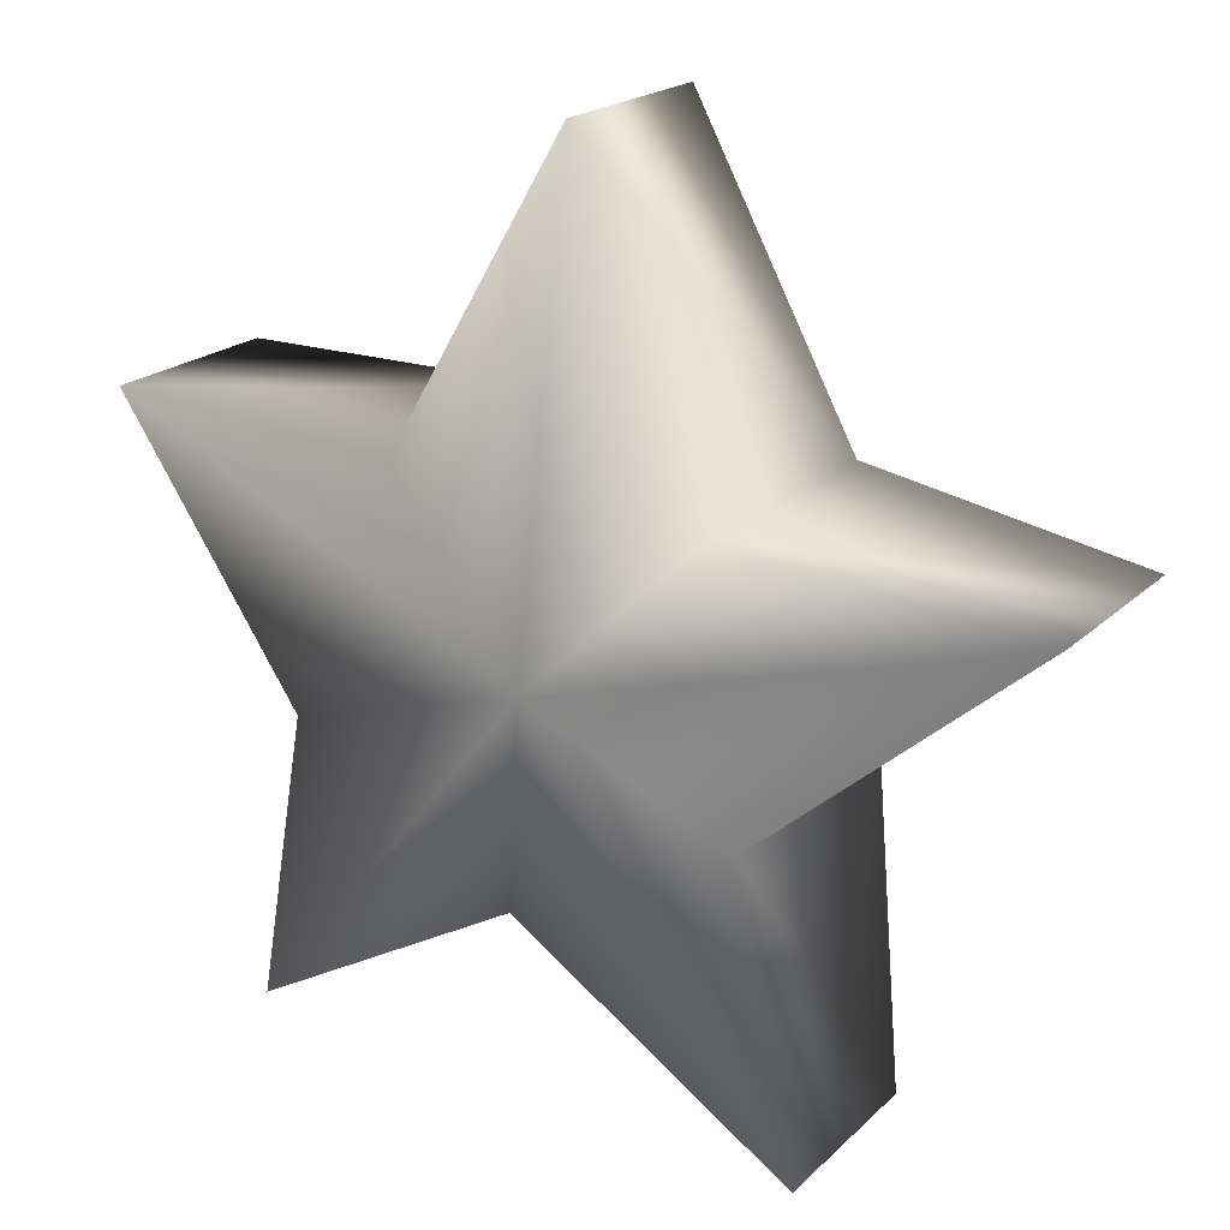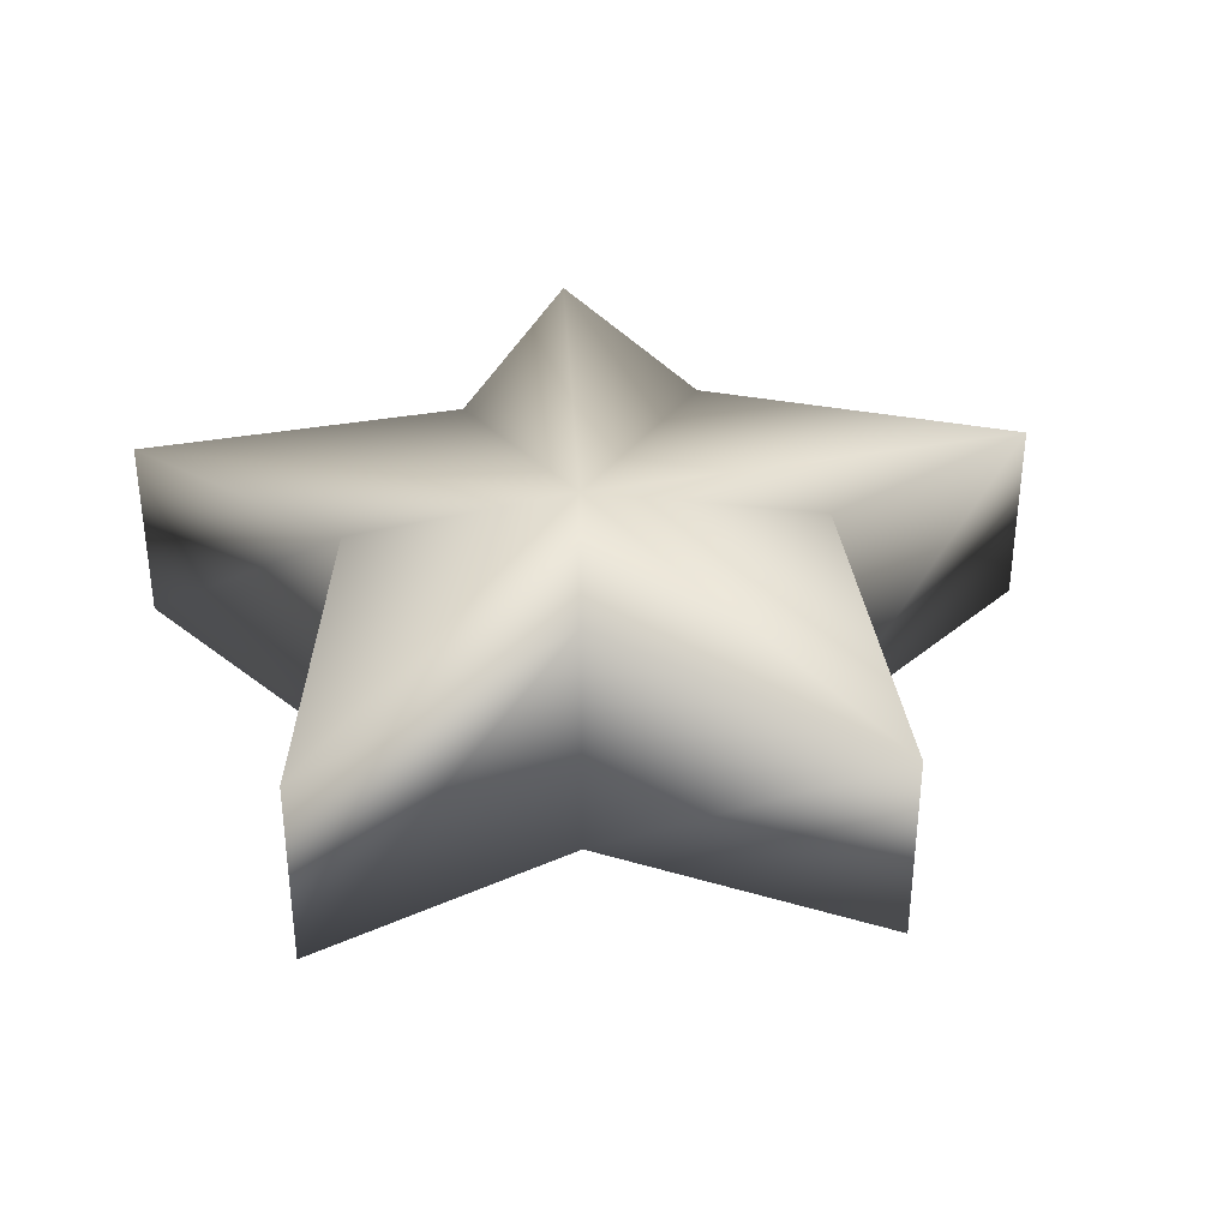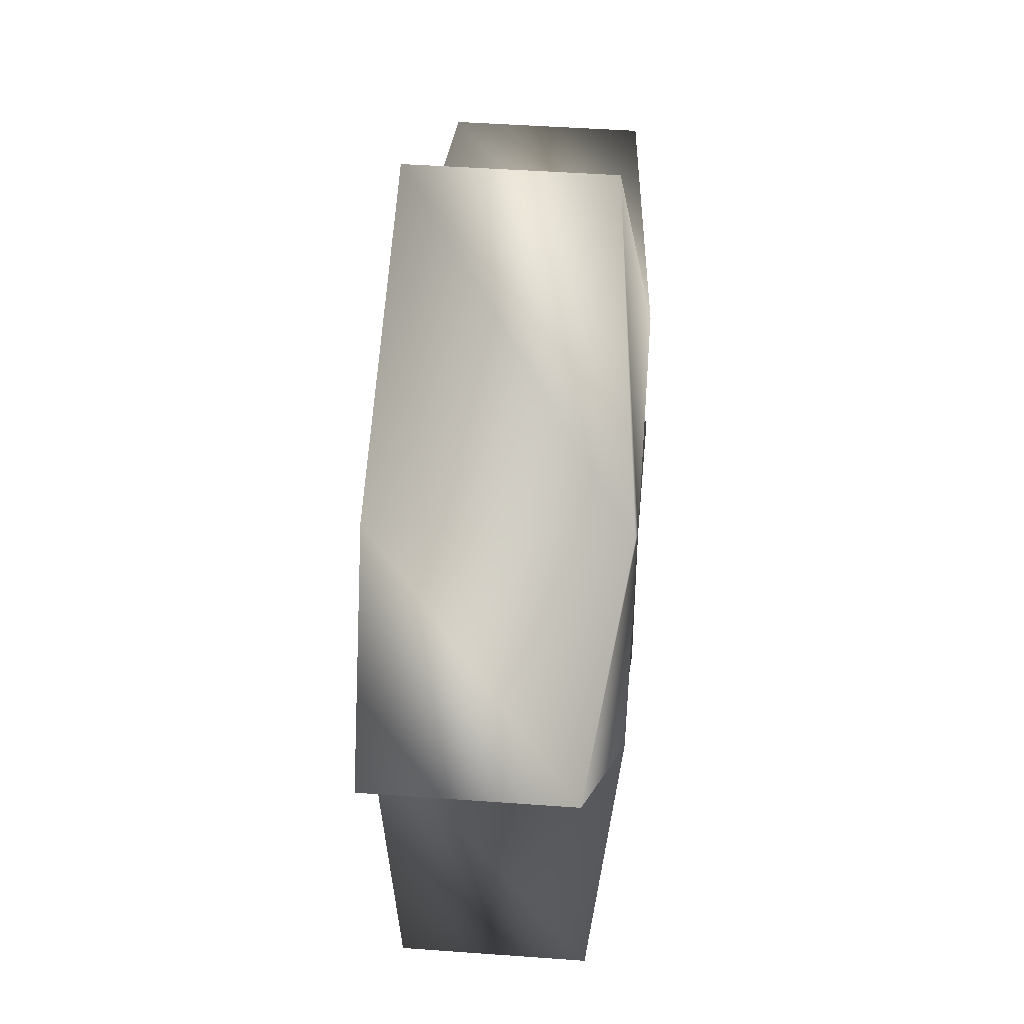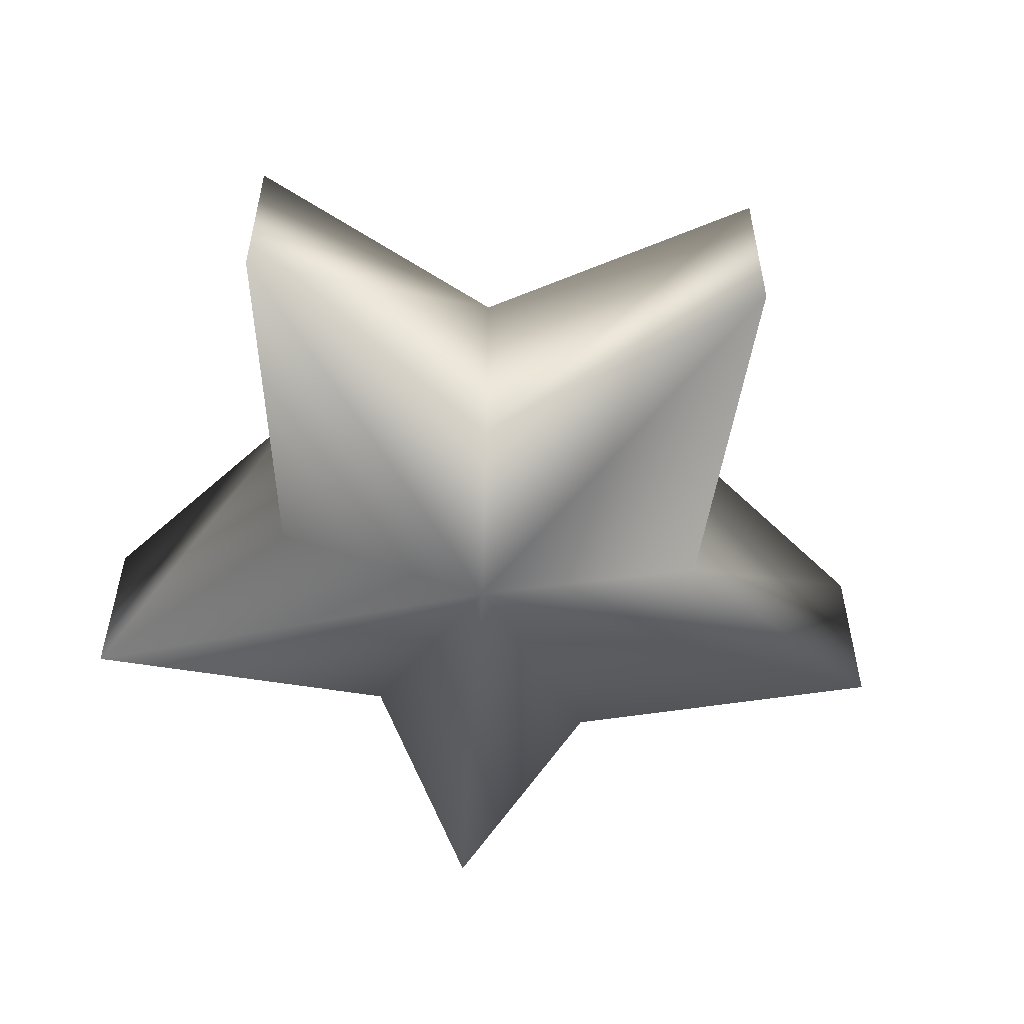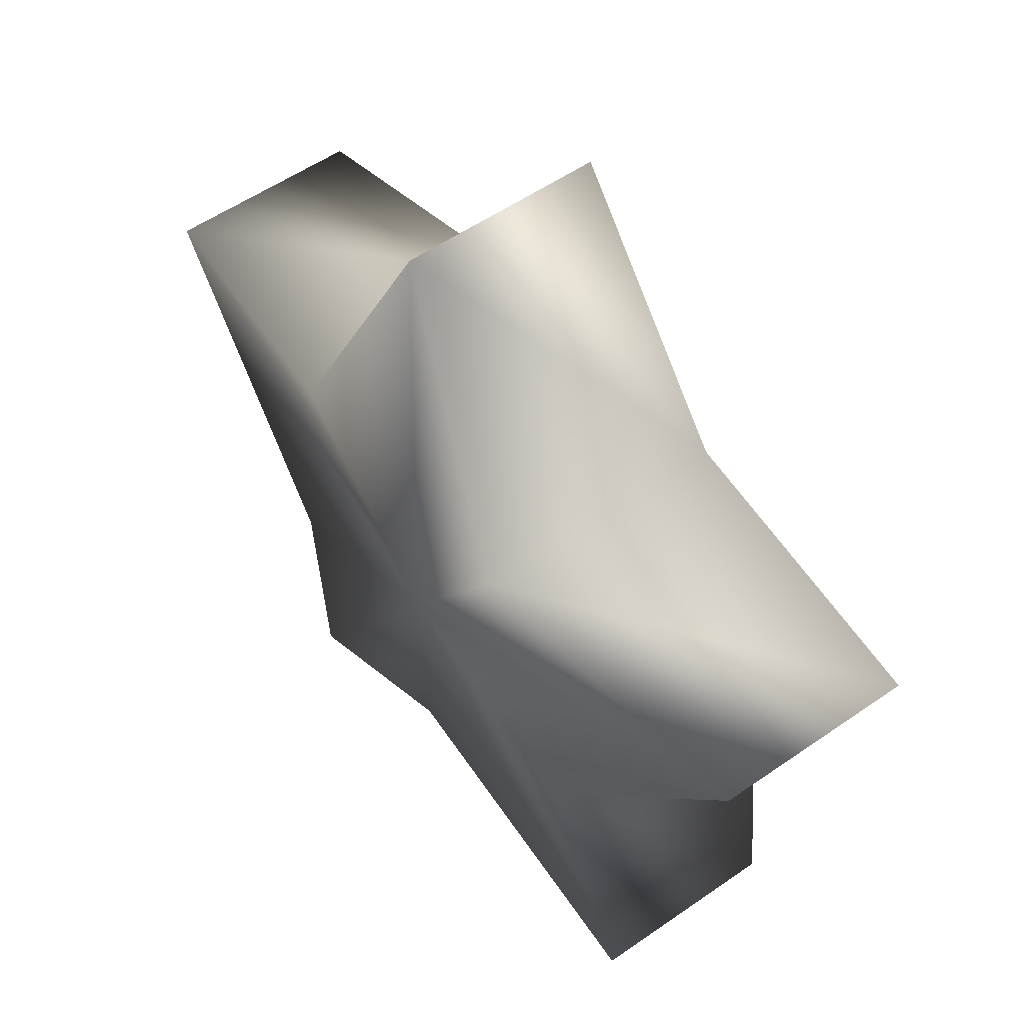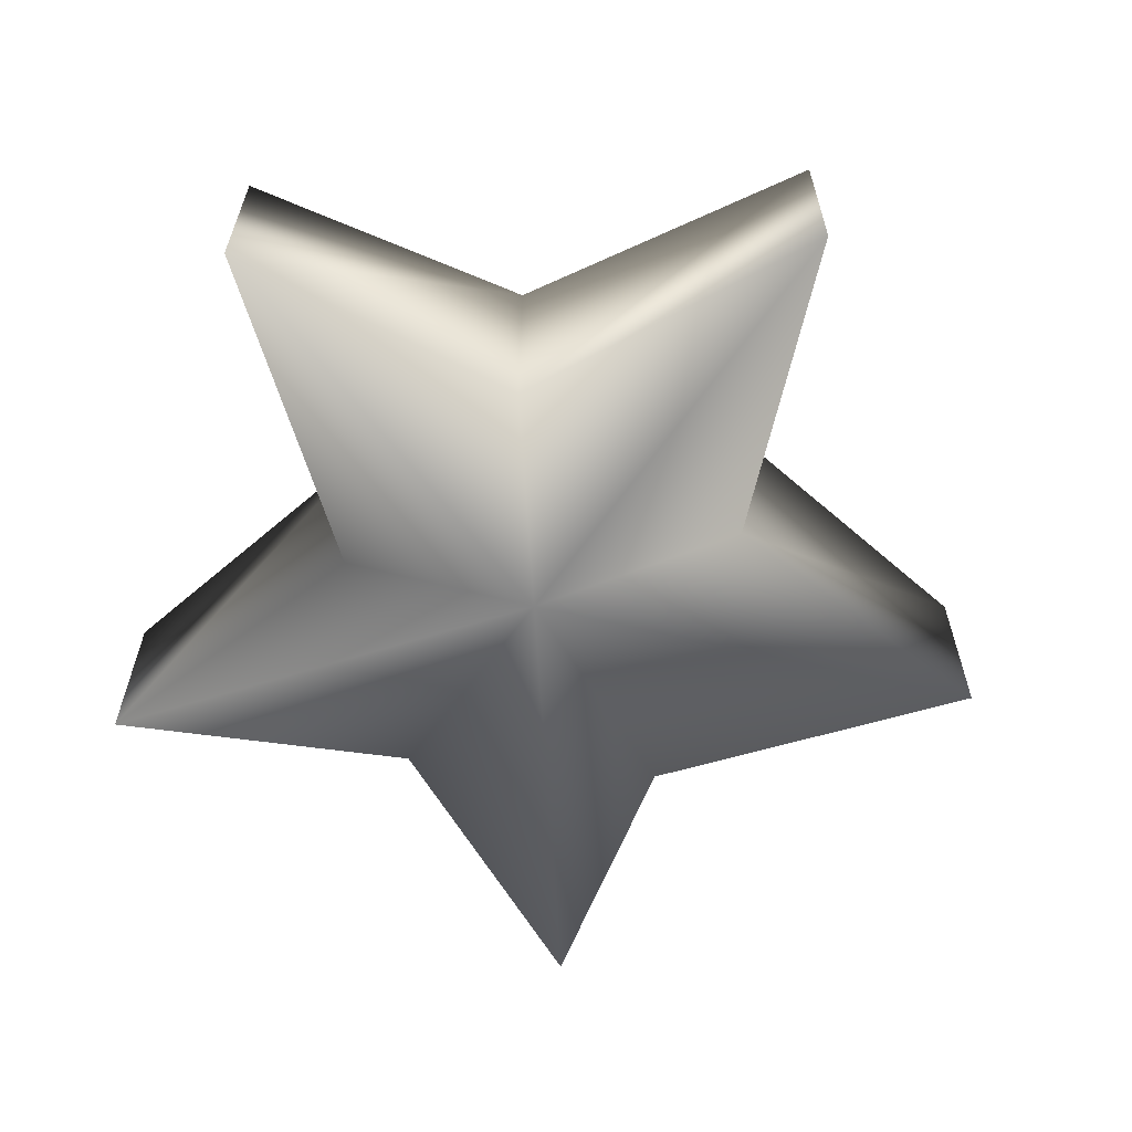
<metadata>
{"format":"obj","ext":"obj","renderer":"f3d","projection":"perspective","resolution":1024,"background":"white","views":[{"elev":19.9,"azim":31.2,"up":"+Z"},{"elev":35.4,"azim":-34.5,"up":"+Y"},{"elev":44.1,"azim":94.9,"up":"+Z"},{"elev":-54.0,"azim":-35.2,"up":"+Y"},{"elev":54.7,"azim":-126.4,"up":"+Z"},{"elev":-61.9,"azim":-101.8,"up":"+Y"}]}
</metadata>
<code>
v 45 22 12
v 20 25 -9
v 0 25 0
v 17 25 16
v 45 22 12
v 0 25 0
v 3 22 46
v 17 25 16
v 0 25 0
v -12 25 18
v 3 22 46
v 0 25 0
v -42 22 19
v -12 25 18
v 0 25 0
v -22 25 -6
v -42 22 19
v 0 25 0
v -29 22 -35
v -22 25 -6
v 0 25 0
v -1 25 -19
v -29 22 -35
v 0 25 0
v 24 22 -39
v -1 25 -19
v 0 25 0
v 20 25 -9
v 24 22 -39
v 0 25 0
v 45 3 12
v 20 0 -9
v 20 25 -9
v 45 22 12
v 45 3 12
v 20 25 -9
v 17 0 16
v 45 3 12
v 45 22 12
v 17 25 16
v 17 0 16
v 45 22 12
v 3 3 46
v 17 0 16
v 17 25 16
v 3 22 46
v 3 3 46
v 17 25 16
v -12 0 18
v 3 3 46
v 3 22 46
v -12 25 18
v -12 0 18
v 3 22 46
v -42 3 19
v -12 0 18
v -12 25 18
v -42 22 19
v -42 3 19
v -12 25 18
v -22 0 -6
v -42 3 19
v -42 22 19
v -22 25 -6
v -22 0 -6
v -42 22 19
v -29 3 -35
v -22 0 -6
v -22 25 -6
v -29 22 -35
v -29 3 -35
v -22 25 -6
v -1 0 -19
v -29 3 -35
v -29 22 -35
v -1 25 -19
v -1 0 -19
v -29 22 -35
v 24 3 -39
v -1 0 -19
v -1 25 -19
v 24 22 -39
v 24 3 -39
v -1 25 -19
v 20 0 -9
v 24 3 -39
v 24 22 -39
v 20 25 -9
v 20 0 -9
v 24 22 -39
v 45 3 12
v 0 0 0
v 20 0 -9
v 17 0 16
v 0 0 0
v 45 3 12
v 3 3 46
v 0 0 0
v 17 0 16
v -12 0 18
v 0 0 0
v 3 3 46
v -42 3 19
v 0 0 0
v -12 0 18
v -22 0 -6
v 0 0 0
v -42 3 19
v -29 3 -35
v 0 0 0
v -22 0 -6
v -1 0 -19
v 0 0 0
v -29 3 -35
v 24 3 -39
v 0 0 0
v -1 0 -19
v 20 0 -9
v 0 0 0
v 24 3 -39
f 1 2 3
f 4 5 6
f 7 8 9
f 10 11 12
f 13 14 15
f 16 17 18
f 19 20 21
f 22 23 24
f 25 26 27
f 28 29 30
f 31 32 33
f 34 35 36
f 37 38 39
f 40 41 42
f 43 44 45
f 46 47 48
f 49 50 51
f 52 53 54
f 55 56 57
f 58 59 60
f 61 62 63
f 64 65 66
f 67 68 69
f 70 71 72
f 73 74 75
f 76 77 78
f 79 80 81
f 82 83 84
f 85 86 87
f 88 89 90
f 91 92 93
f 94 95 96
f 97 98 99
f 100 101 102
f 103 104 105
f 106 107 108
f 109 110 111
f 112 113 114
f 115 116 117
f 118 119 120

</code>
